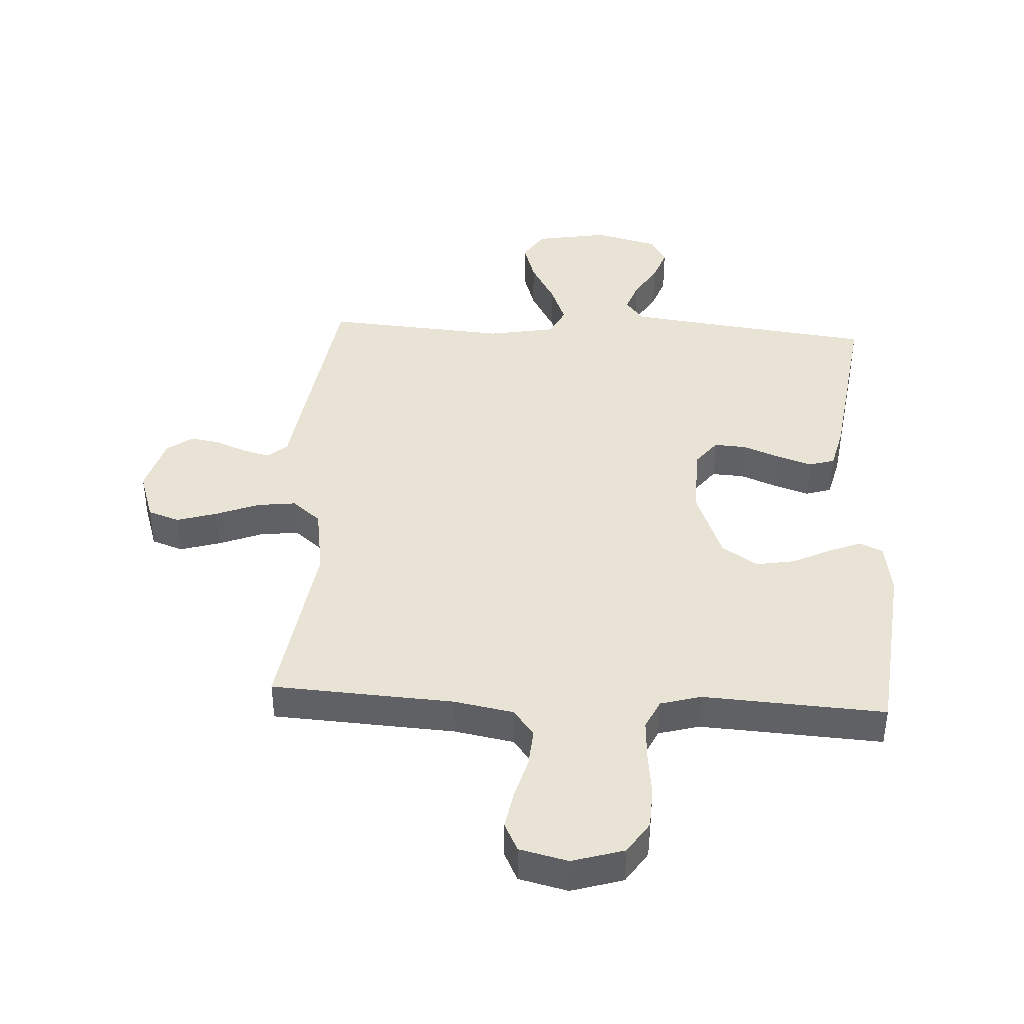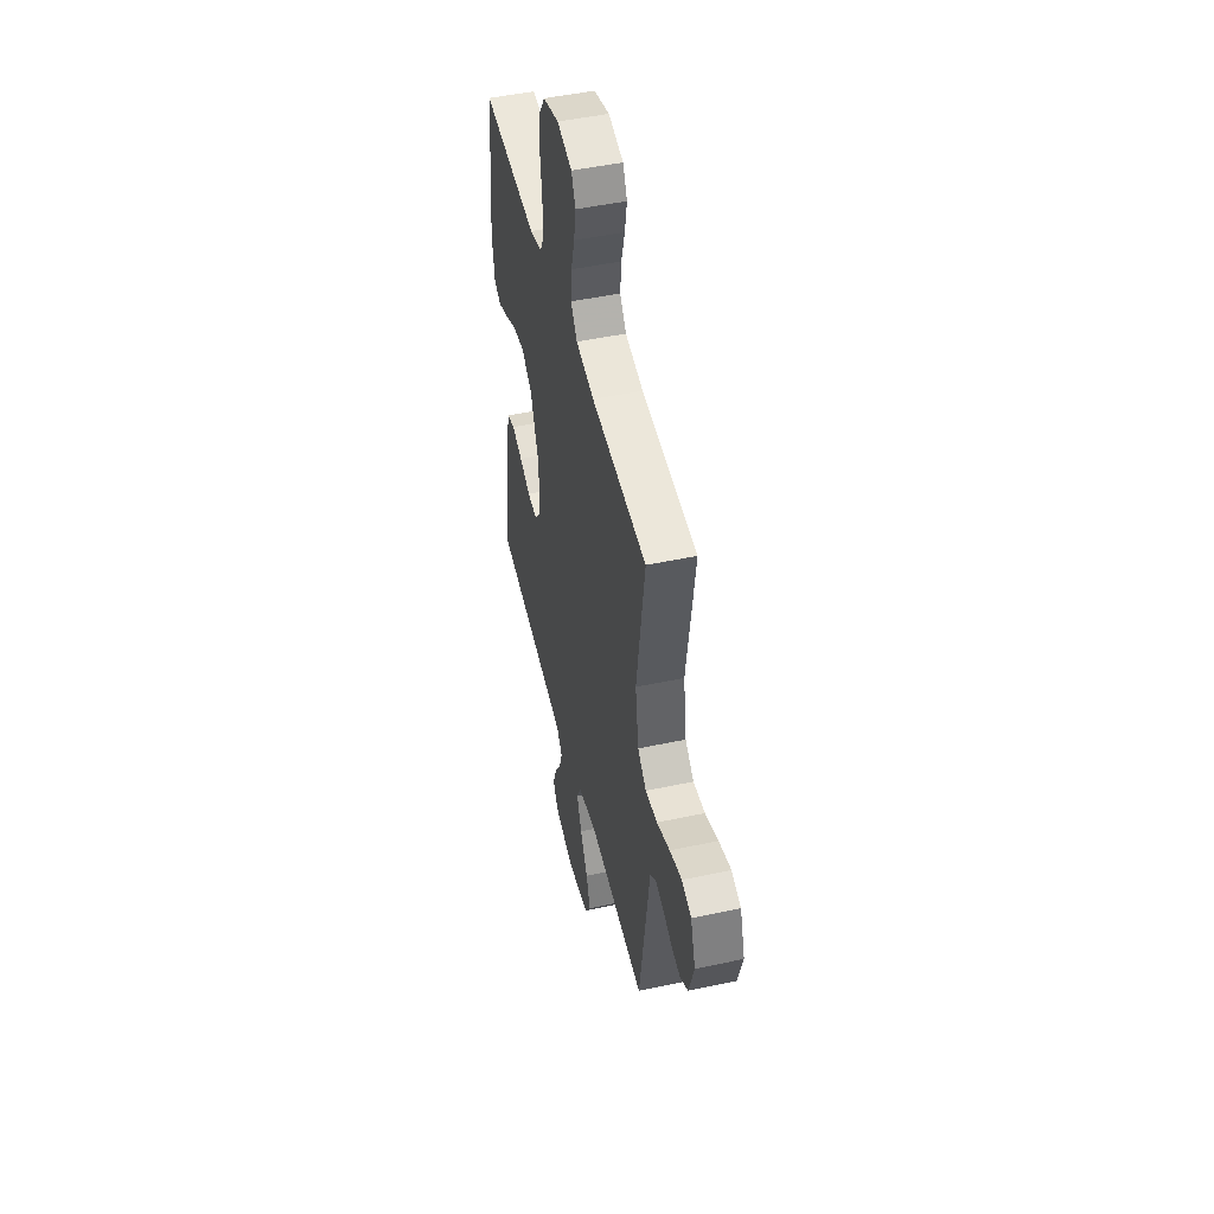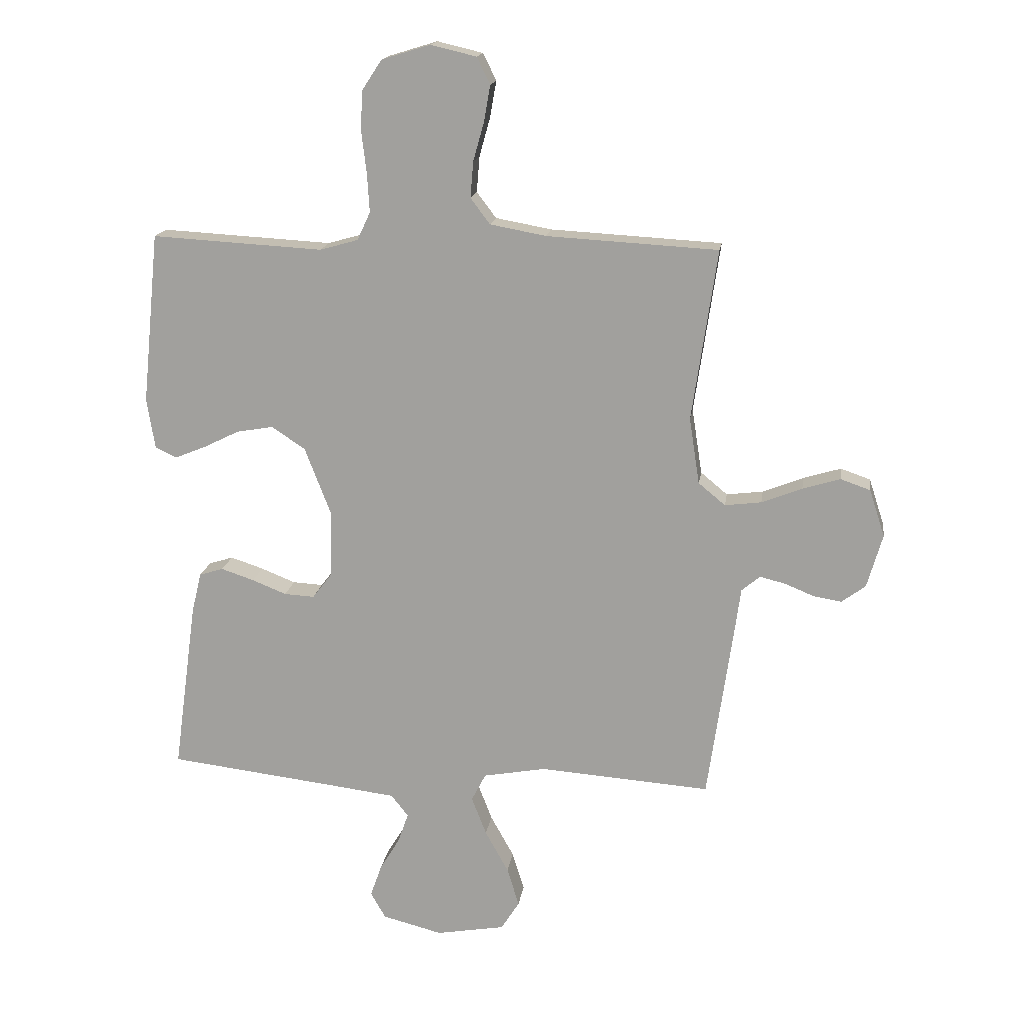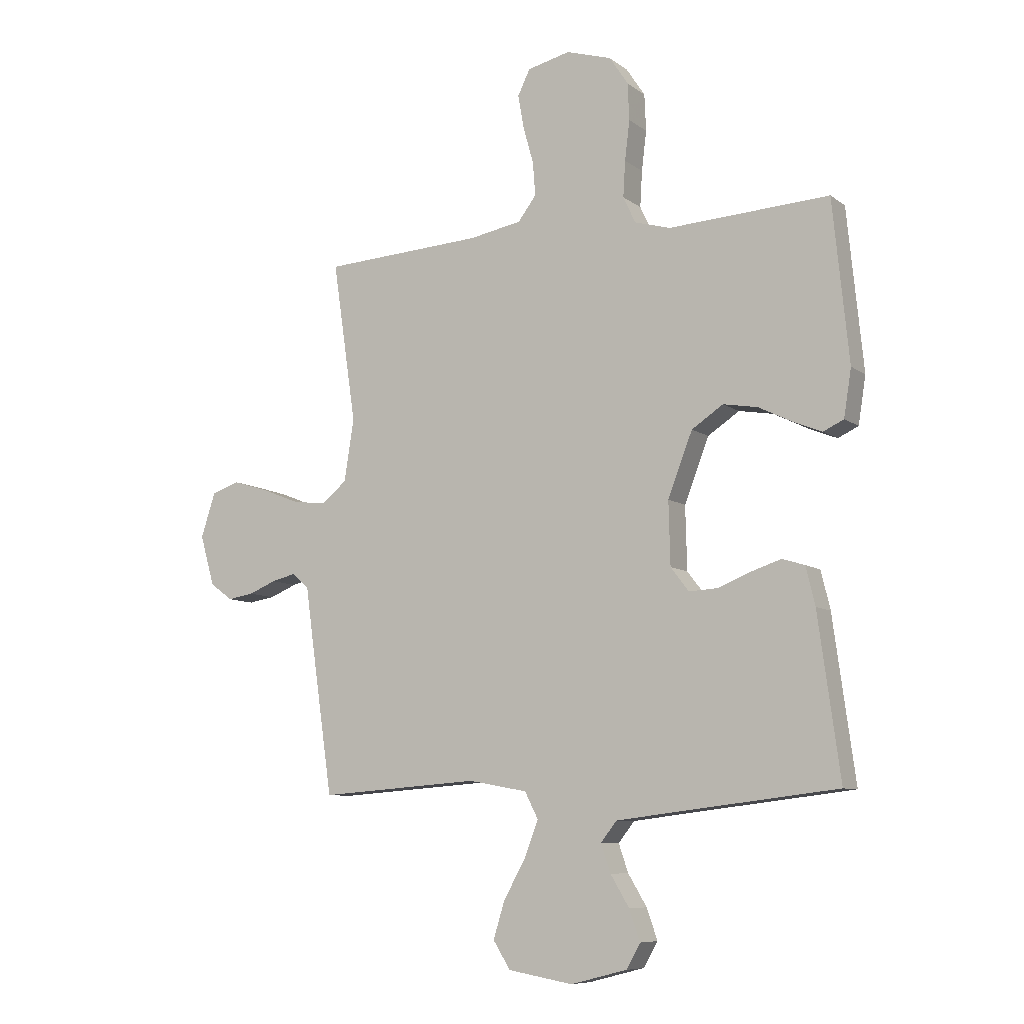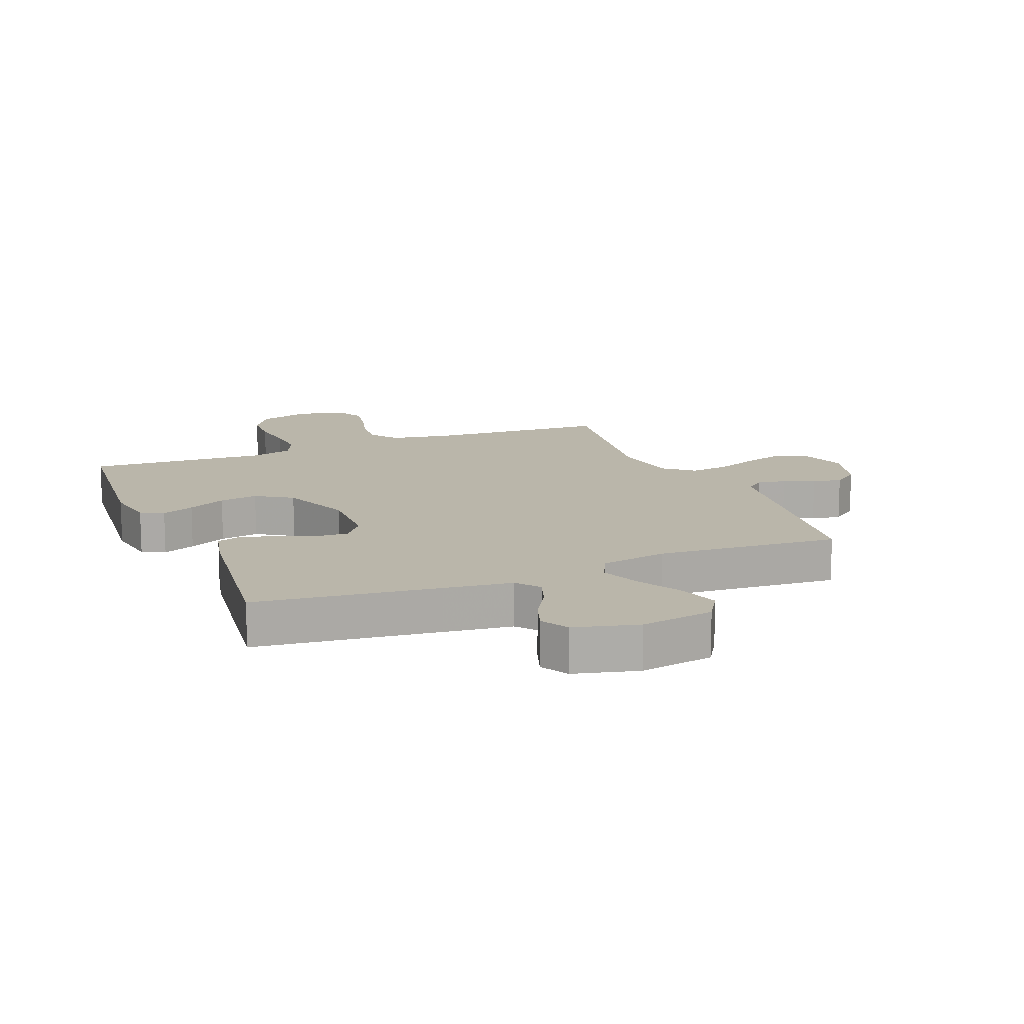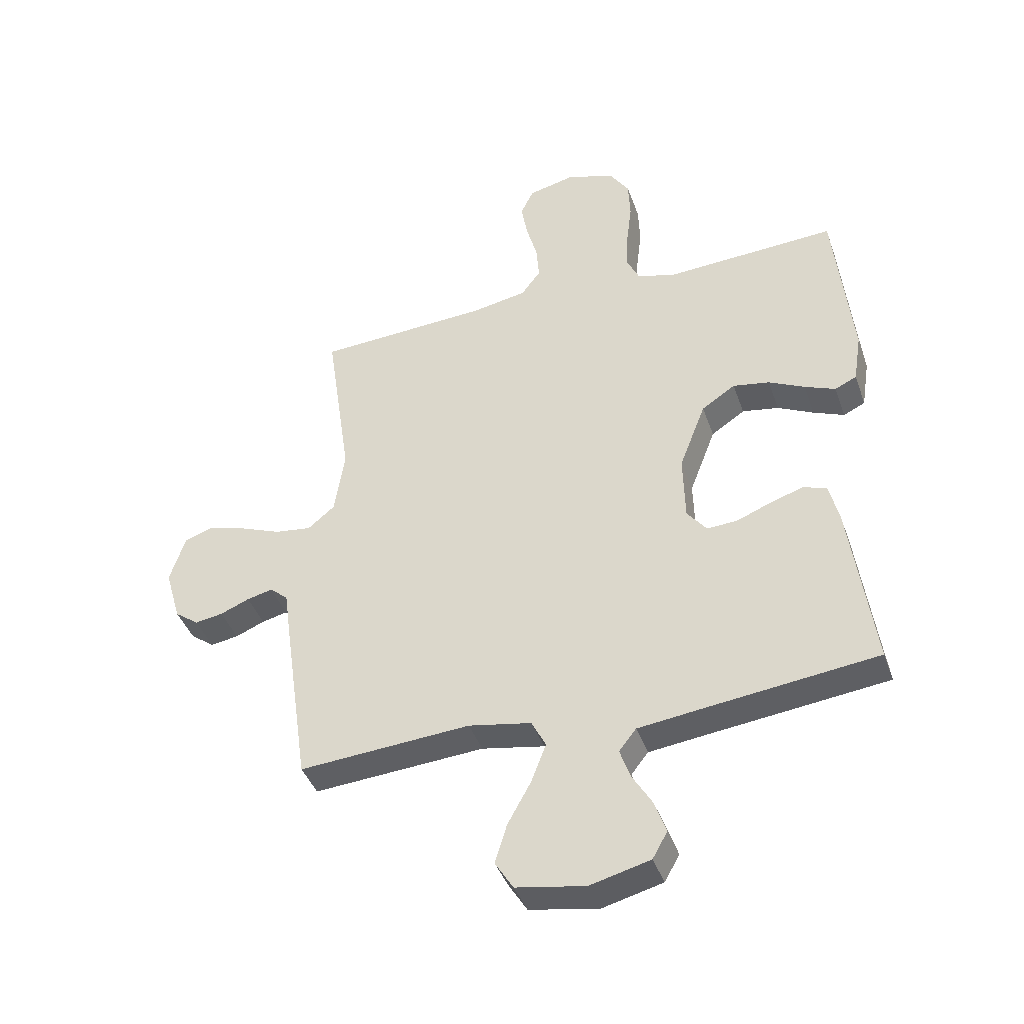
<metadata>
{"format":"obj","ext":"obj","renderer":"f3d","projection":"perspective","resolution":1024,"background":"white","views":[{"elev":41.2,"azim":3.3,"up":"+Y"},{"elev":48.6,"azim":-103.4,"up":"+Z"},{"elev":16.5,"azim":-171.8,"up":"+Z"},{"elev":-8.4,"azim":28.7,"up":"+Z"},{"elev":13.8,"azim":157.8,"up":"+Y"},{"elev":-41.1,"azim":18.6,"up":"+Z"}]}
</metadata>
<code>
v 0.5 0.07 0.5
v 0.53 0.07 0.2
v 0.516 0.07 0.112
v 0.478 0.07 0.094
v 0.424 0.07 0.116
v 0.361 0.07 0.147
v 0.297 0.07 0.158
v 0.238 0.07 0.119
v 0.192 0.07 0
v 0.195 0.07 -0.118
v 0.229 0.07 -0.162
v 0.282 0.07 -0.159
v 0.342 0.07 -0.135
v 0.4 0.07 -0.116
v 0.442 0.07 -0.129
v 0.459 0.07 -0.2
v 0.5 0.07 -0.5
v 0.2 0.07 -0.536
v 0.088 0.07 -0.55
v 0.058 0.07 -0.588
v 0.076 0.07 -0.64
v 0.111 0.07 -0.698
v 0.131 0.07 -0.755
v 0.105 0.07 -0.801
v 0 0.07 -0.828
v -0.121 0.07 -0.807
v -0.153 0.07 -0.756
v -0.132 0.07 -0.688
v -0.091 0.07 -0.614
v -0.065 0.07 -0.547
v -0.09 0.07 -0.498
v -0.2 0.07 -0.478
v -0.5 0.07 -0.5
v -0.543 0.07 -0.2
v -0.555 0.07 -0.112
v -0.587 0.07 -0.085
v -0.632 0.07 -0.096
v -0.683 0.07 -0.117
v -0.732 0.07 -0.125
v -0.774 0.07 -0.094
v -0.801 0.07 0
v -0.774 0.07 0.083
v -0.722 0.07 0.101
v -0.656 0.07 0.081
v -0.585 0.07 0.053
v -0.521 0.07 0.045
v -0.474 0.07 0.084
v -0.456 0.07 0.2
v -0.5 0.07 0.5
v -0.2 0.07 0.517
v -0.102 0.07 0.535
v -0.068 0.07 0.58
v -0.073 0.07 0.643
v -0.092 0.07 0.711
v -0.103 0.07 0.774
v -0.08 0.07 0.821
v 0 0.07 0.84
v 0.085 0.07 0.814
v 0.12 0.07 0.761
v 0.123 0.07 0.692
v 0.114 0.07 0.618
v 0.11 0.07 0.551
v 0.133 0.07 0.502
v 0.2 0.07 0.483
v 0.5 0 0.5
v 0.53 0 0.2
v 0.516 0 0.112
v 0.478 0 0.094
v 0.424 0 0.116
v 0.361 0 0.147
v 0.297 0 0.158
v 0.238 0 0.119
v 0.192 0 0
v 0.195 0 -0.118
v 0.229 0 -0.162
v 0.282 0 -0.159
v 0.342 0 -0.135
v 0.4 0 -0.116
v 0.442 0 -0.129
v 0.459 0 -0.2
v 0.5 0 -0.5
v 0.2 0 -0.536
v 0.088 0 -0.55
v 0.058 0 -0.588
v 0.076 0 -0.64
v 0.111 0 -0.698
v 0.131 0 -0.755
v 0.105 0 -0.801
v 0 0 -0.828
v -0.121 0 -0.807
v -0.153 0 -0.756
v -0.132 0 -0.688
v -0.091 0 -0.614
v -0.065 0 -0.547
v -0.09 0 -0.498
v -0.2 0 -0.478
v -0.5 0 -0.5
v -0.543 0 -0.2
v -0.555 0 -0.112
v -0.587 0 -0.085
v -0.632 0 -0.096
v -0.683 0 -0.117
v -0.732 0 -0.125
v -0.774 0 -0.094
v -0.801 0 0
v -0.774 0 0.083
v -0.722 0 0.101
v -0.656 0 0.081
v -0.585 0 0.053
v -0.521 0 0.045
v -0.474 0 0.084
v -0.456 0 0.2
v -0.5 0 0.5
v -0.2 0 0.517
v -0.102 0 0.535
v -0.068 0 0.58
v -0.073 0 0.643
v -0.092 0 0.711
v -0.103 0 0.774
v -0.08 0 0.821
v 0 0 0.84
v 0.085 0 0.814
v 0.12 0 0.761
v 0.123 0 0.692
v 0.114 0 0.618
v 0.11 0 0.551
v 0.133 0 0.502
v 0.2 0 0.483
f 58 59 60 61
f 58 61 62
f 57 58 62
f 56 57 62
f 53 54 55 56
f 52 53 56 62
f 51 52 62 63
f 48 49 50
f 47 48 50 51
f 42 43 44 45
f 40 41 42 45
f 40 45 46
f 37 38 39 40
f 36 37 40 46
f 35 36 46 47
f 32 33 34 35
f 31 32 35 47
f 26 27 28 29
f 26 29 30
f 25 26 30
f 24 25 30
f 21 22 23 24
f 20 21 24 30
f 19 20 30 31
f 15 16 17 18
f 12 13 14 15
f 12 15 18 19
f 3 4 5 6
f 1 2 3 6
f 64 1 6 7
f 63 64 7 8
f 51 63 8 9
f 47 51 9 10
f 31 47 10 11
f 11 12 19 31
f 125 124 123 122
f 126 125 122
f 126 122 121
f 126 121 120
f 120 119 118 117
f 126 120 117 116
f 127 126 116 115
f 114 113 112
f 115 114 112 111
f 109 108 107 106
f 109 106 105 104
f 110 109 104
f 104 103 102 101
f 110 104 101 100
f 111 110 100 99
f 99 98 97 96
f 111 99 96 95
f 93 92 91 90
f 94 93 90
f 94 90 89
f 94 89 88
f 88 87 86 85
f 94 88 85 84
f 95 94 84 83
f 82 81 80 79
f 79 78 77 76
f 83 82 79 76
f 70 69 68 67
f 70 67 66 65
f 71 70 65 128
f 72 71 128 127
f 73 72 127 115
f 74 73 115 111
f 75 74 111 95
f 95 83 76 75
f 1 65 66 2
f 2 66 67 3
f 3 67 68 4
f 4 68 69 5
f 5 69 70 6
f 6 70 71 7
f 7 71 72 8
f 8 72 73 9
f 9 73 74 10
f 10 74 75 11
f 11 75 76 12
f 12 76 77 13
f 13 77 78 14
f 14 78 79 15
f 15 79 80 16
f 16 80 81 17
f 17 81 82 18
f 18 82 83 19
f 19 83 84 20
f 20 84 85 21
f 21 85 86 22
f 22 86 87 23
f 23 87 88 24
f 24 88 89 25
f 25 89 90 26
f 26 90 91 27
f 27 91 92 28
f 28 92 93 29
f 29 93 94 30
f 30 94 95 31
f 31 95 96 32
f 32 96 97 33
f 33 97 98 34
f 34 98 99 35
f 35 99 100 36
f 36 100 101 37
f 37 101 102 38
f 38 102 103 39
f 39 103 104 40
f 40 104 105 41
f 41 105 106 42
f 42 106 107 43
f 43 107 108 44
f 44 108 109 45
f 45 109 110 46
f 46 110 111 47
f 47 111 112 48
f 48 112 113 49
f 49 113 114 50
f 50 114 115 51
f 51 115 116 52
f 52 116 117 53
f 53 117 118 54
f 54 118 119 55
f 55 119 120 56
f 56 120 121 57
f 57 121 122 58
f 58 122 123 59
f 59 123 124 60
f 60 124 125 61
f 61 125 126 62
f 62 126 127 63
f 63 127 128 64
f 64 128 65 1

</code>
